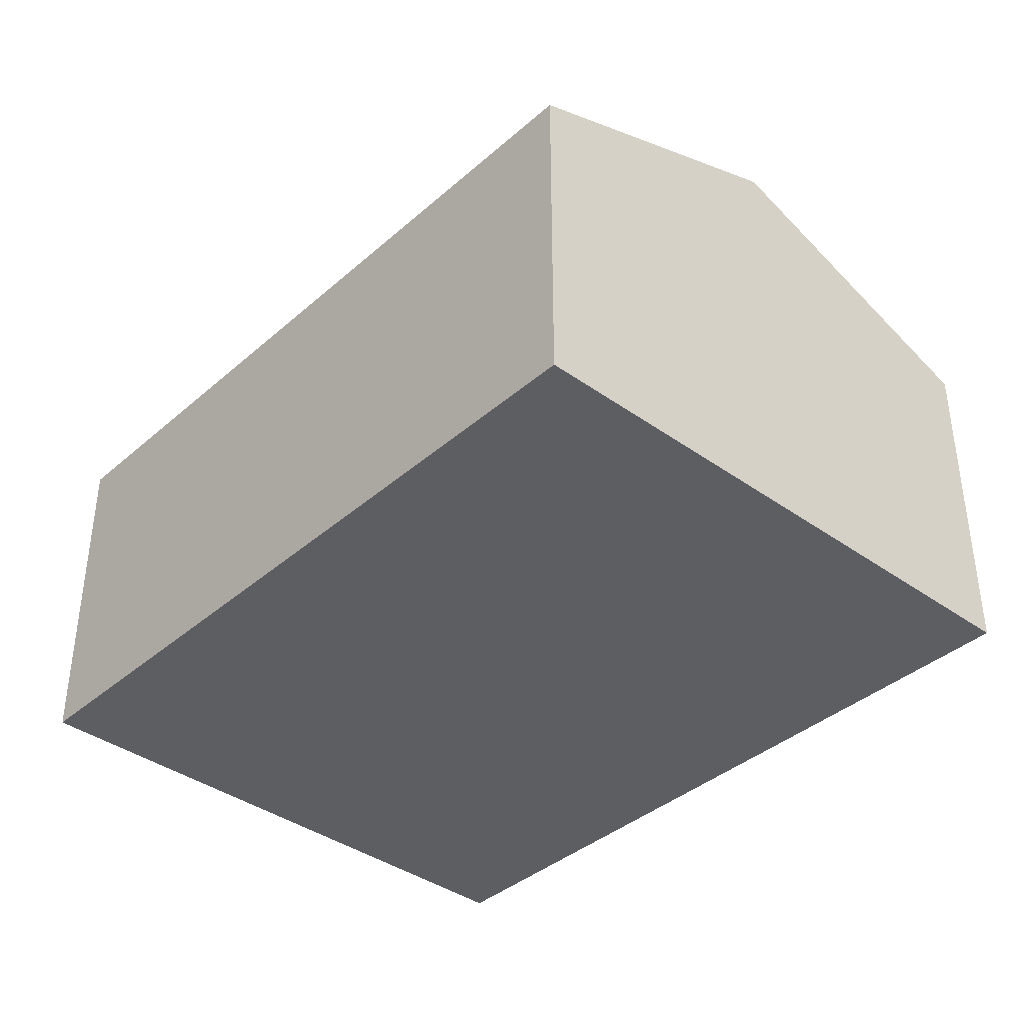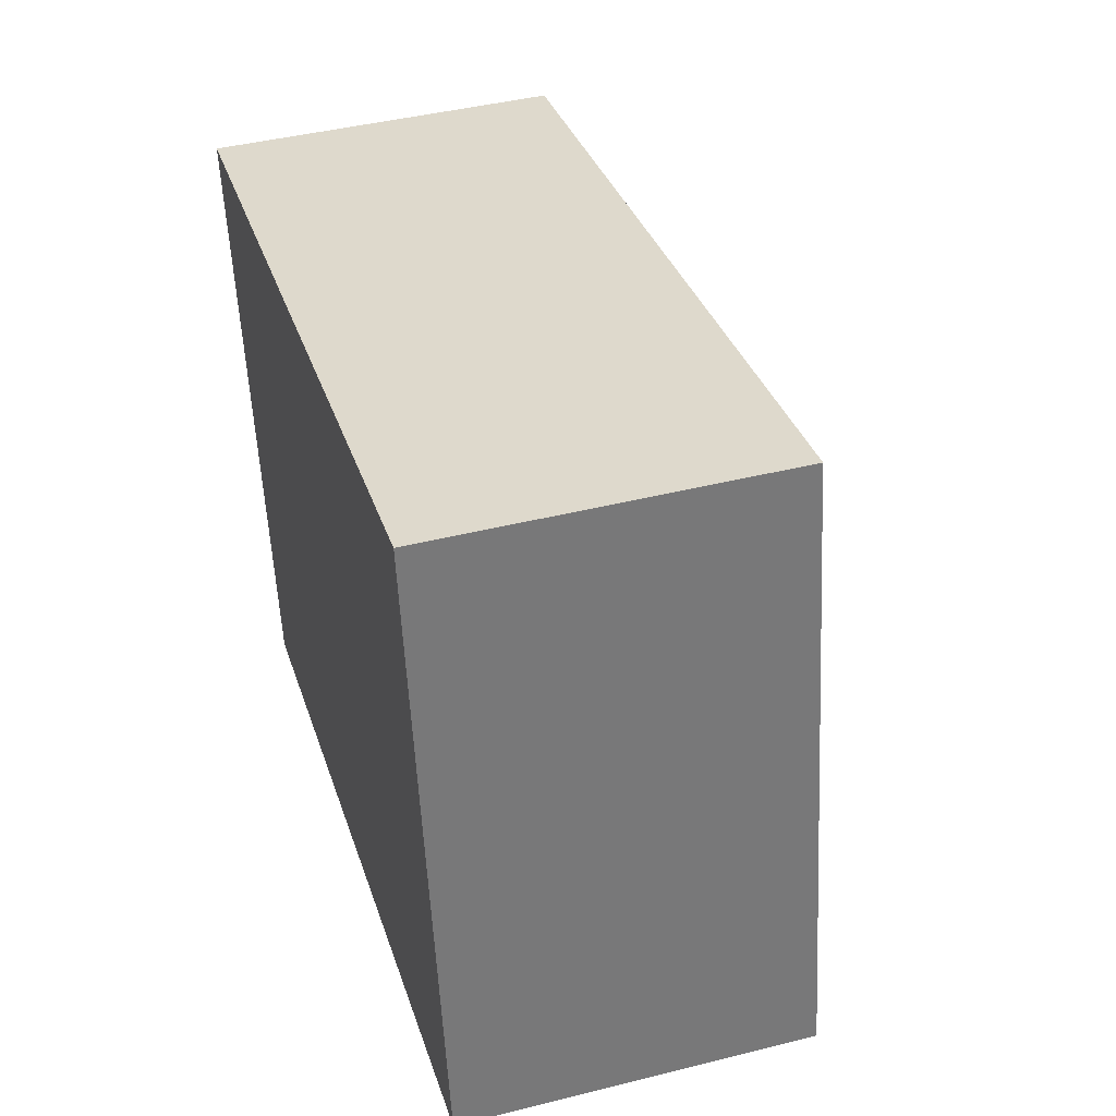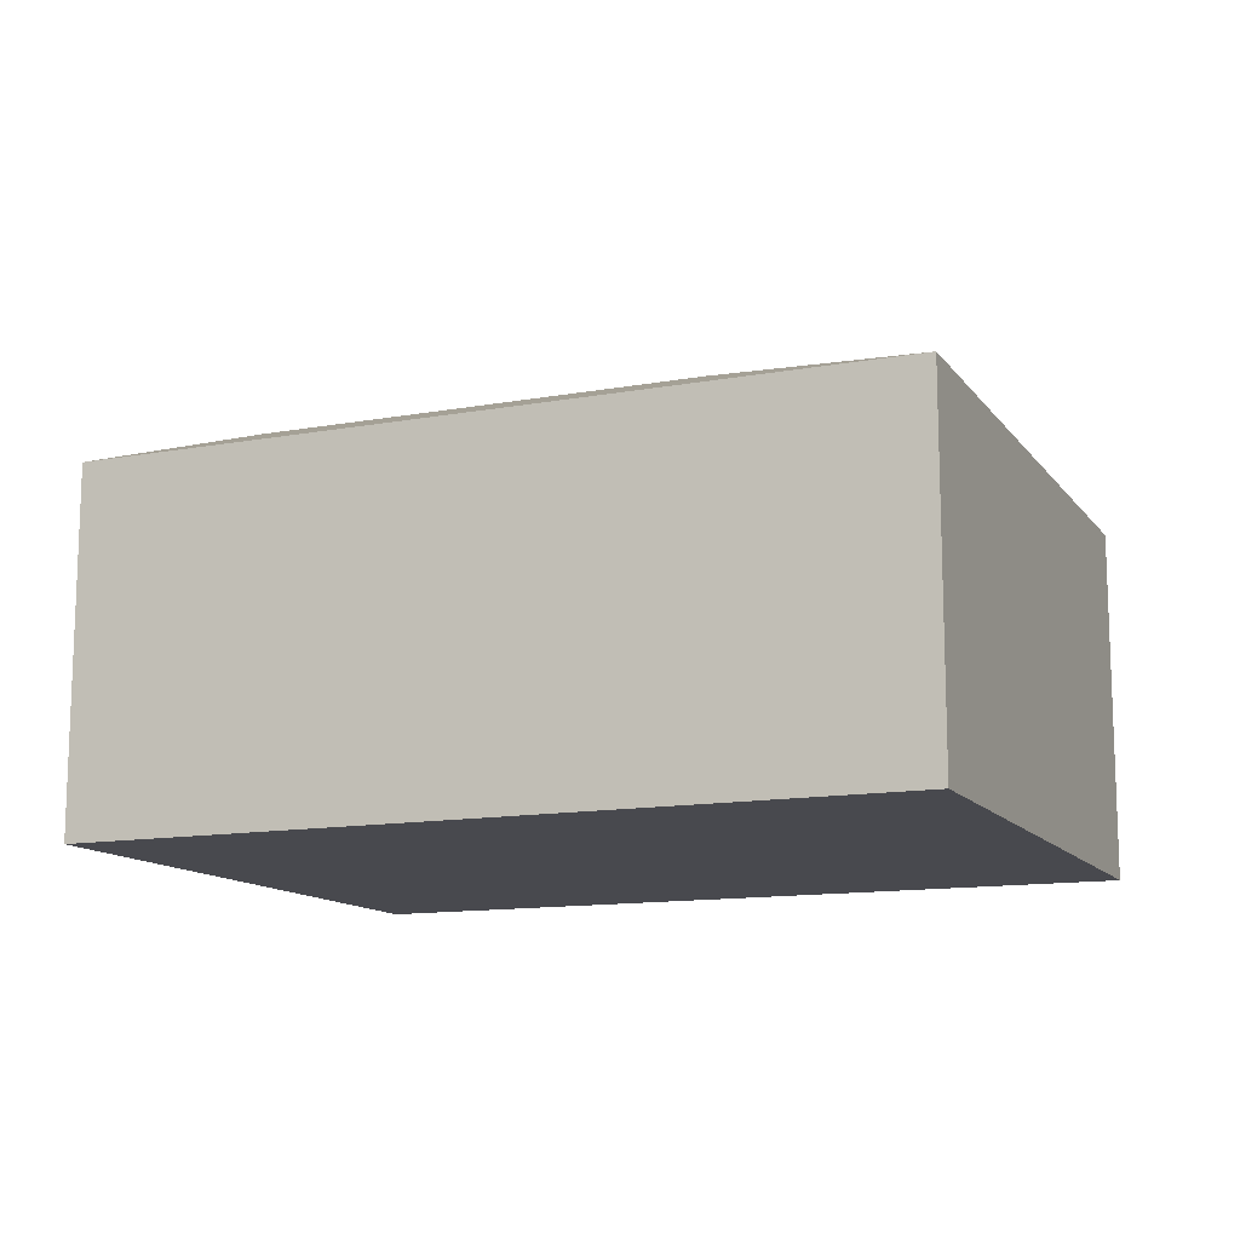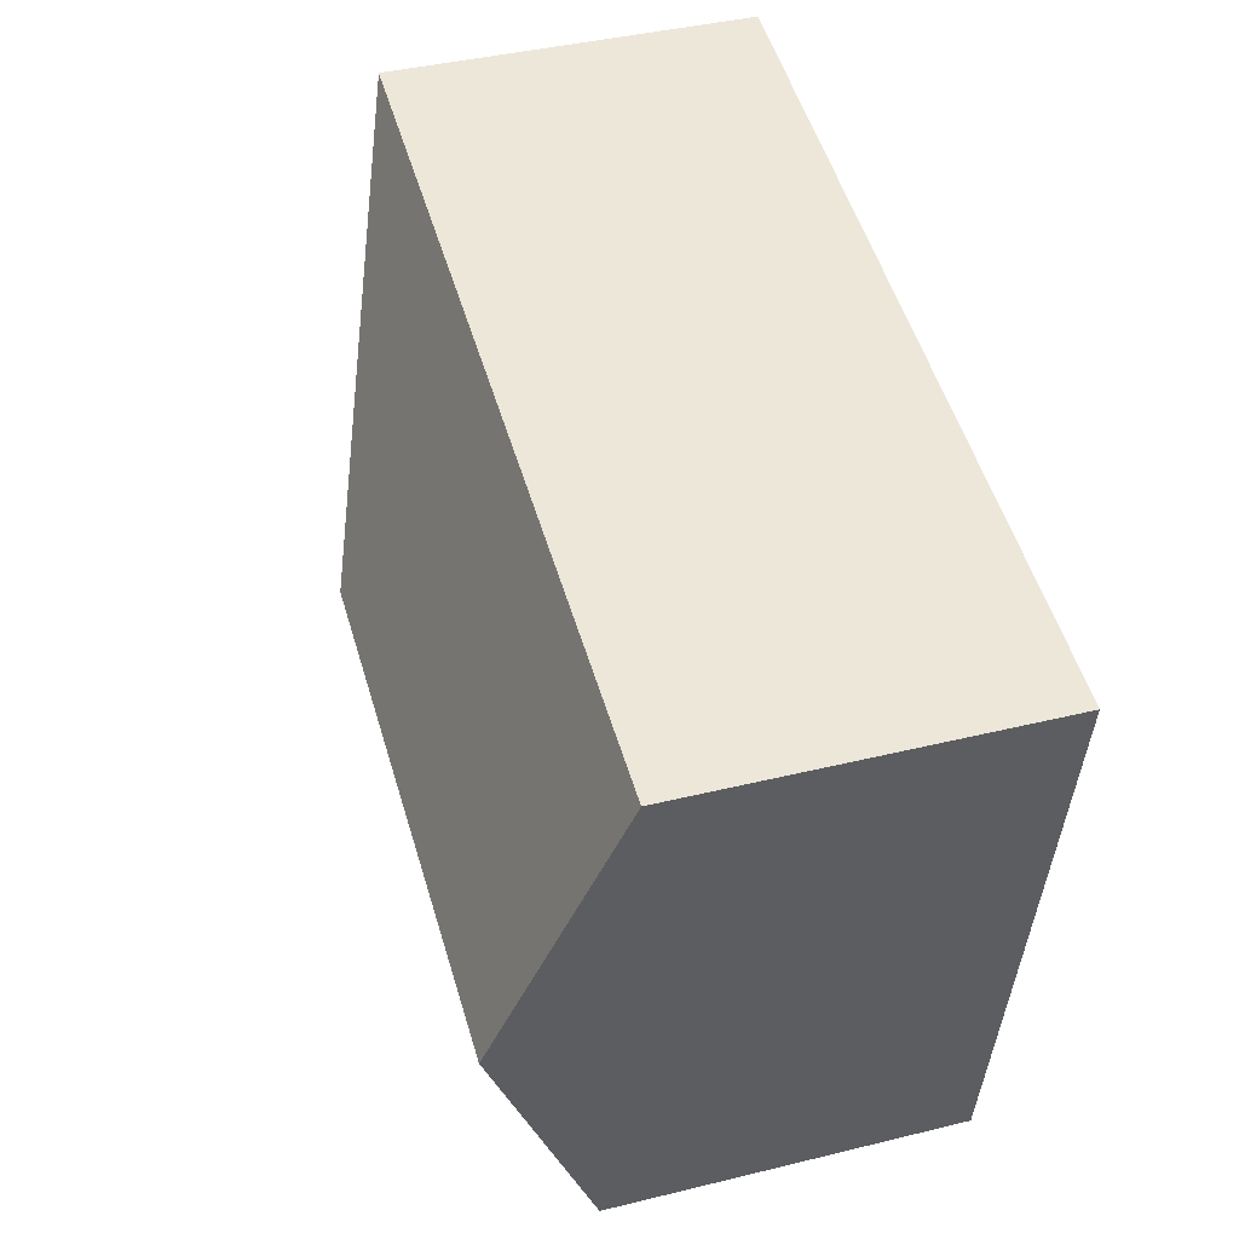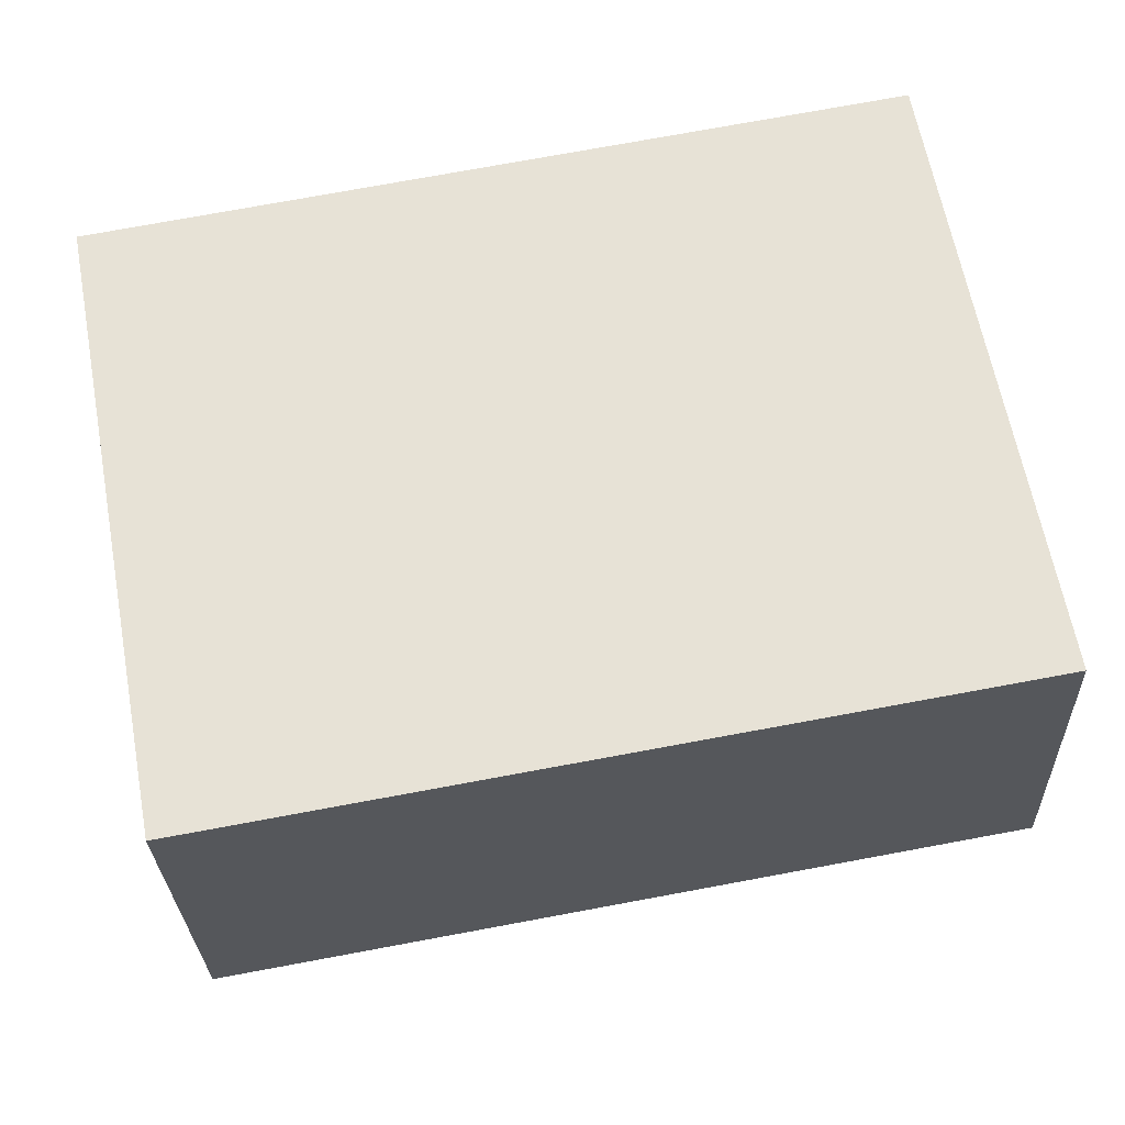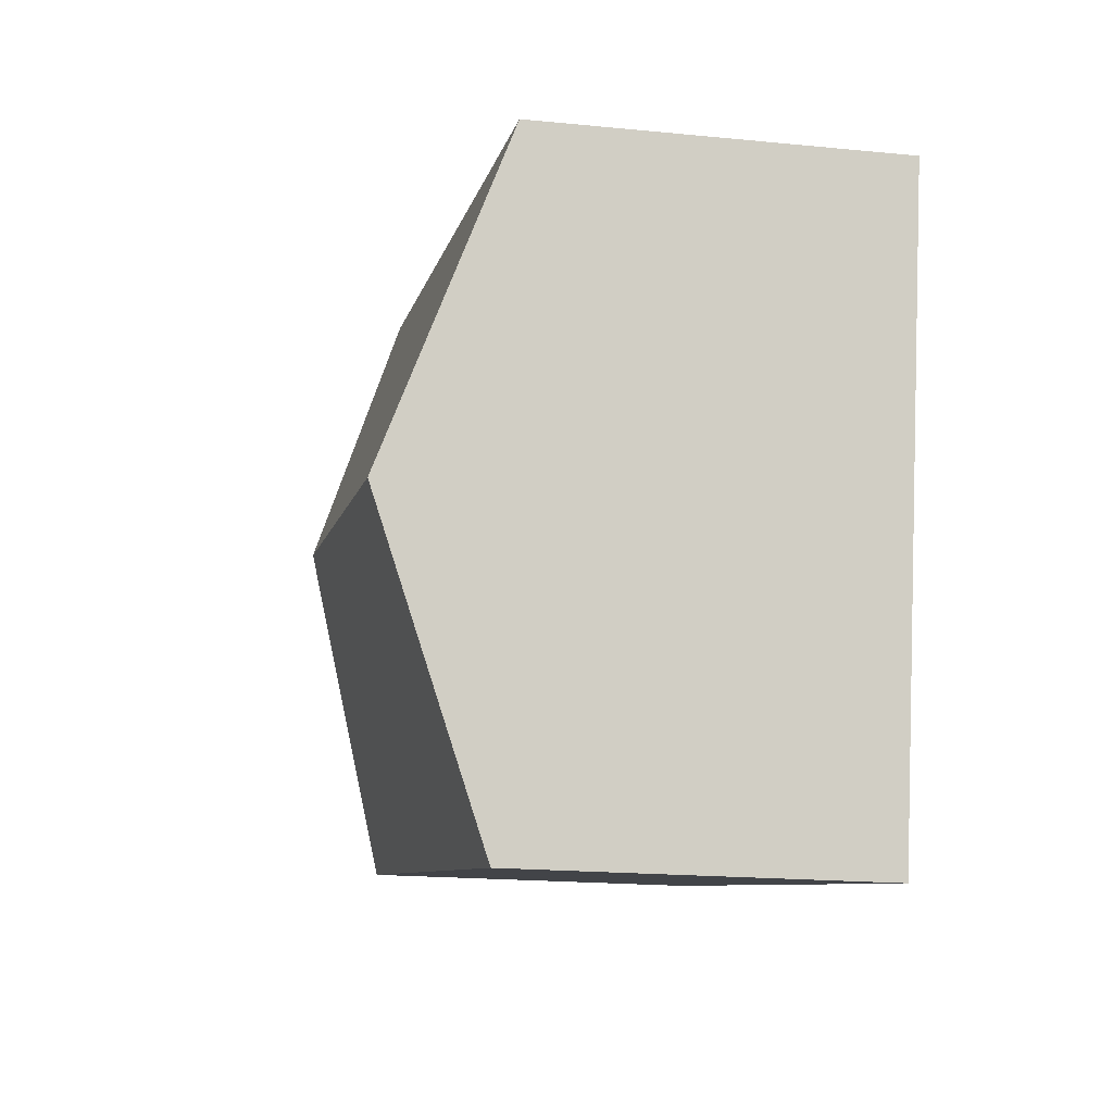
<metadata>
{"format":"obj","ext":"obj","renderer":"f3d","projection":"perspective","resolution":1024,"background":"white","views":[{"elev":-38.4,"azim":-142.7,"up":"+Y"},{"elev":43.2,"azim":73.5,"up":"+Z"},{"elev":-12.7,"azim":12.5,"up":"+Y"},{"elev":41.2,"azim":-106.6,"up":"+Z"},{"elev":-28.2,"azim":2.0,"up":"+Z"},{"elev":-18.2,"azim":-100.9,"up":"+Z"}]}
</metadata>
<code>
v  0.935 2.874 -5.017
v  4.423 3.803 -1.781
v  7.387 2.867 -3.844
v  0.468 3.803 -2.513
v  6.488 2.871 1.201
v  0 2.871 1.758e-16
v  0.935 3.072e-16 -5.017
v  0.468 1.539e-16 -2.513
v  0 0 0
v  6.488 -7.354e-17 1.201
v  7.387 2.354e-16 -3.844
g defaultobject
f 1 2 3
f 2 1 4
f 2 5 3
f 5 4 6
f 4 5 2
f 7 4 1
f 4 7 6
f 6 7 8
f 6 8 9
f 9 5 6
f 5 9 10
f 10 3 5
f 3 10 11
f 3 7 1
f 7 3 11
f 8 10 9
f 10 8 7
f 10 7 11

</code>
